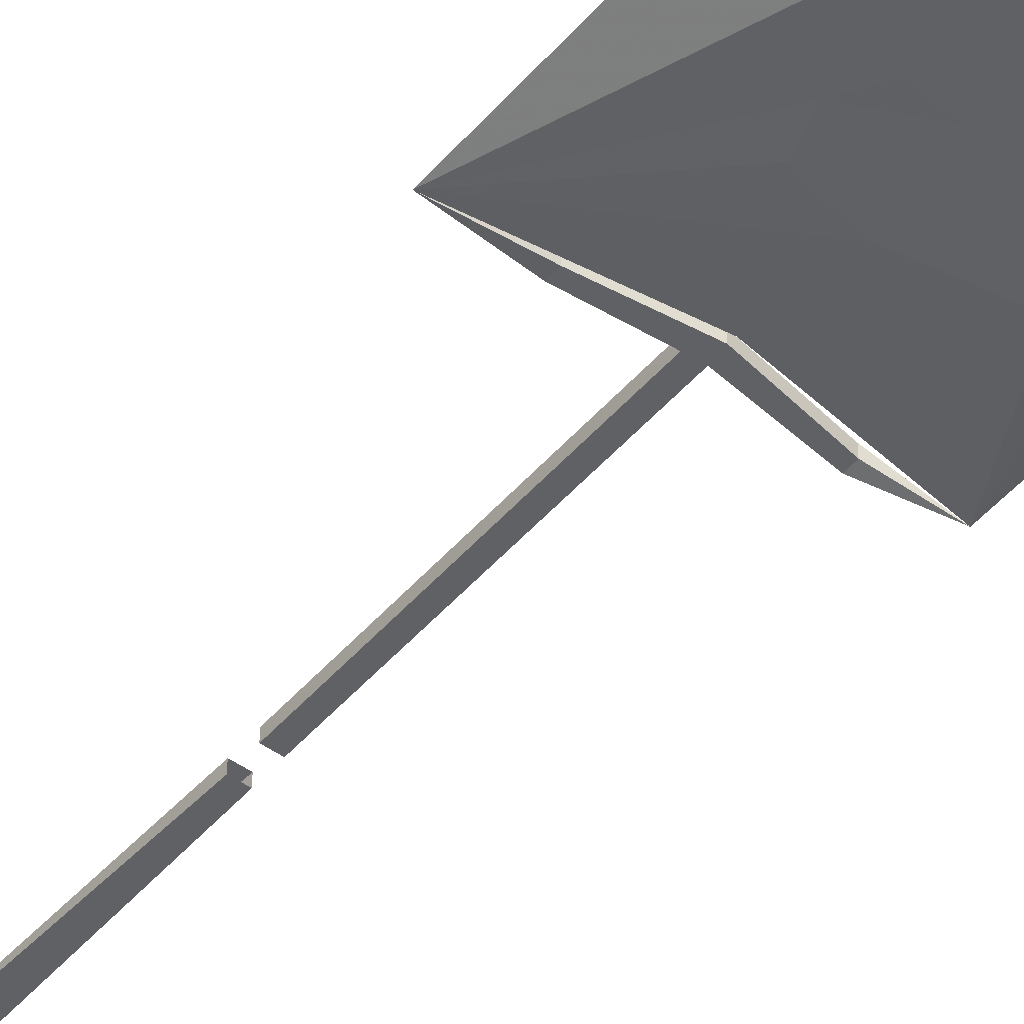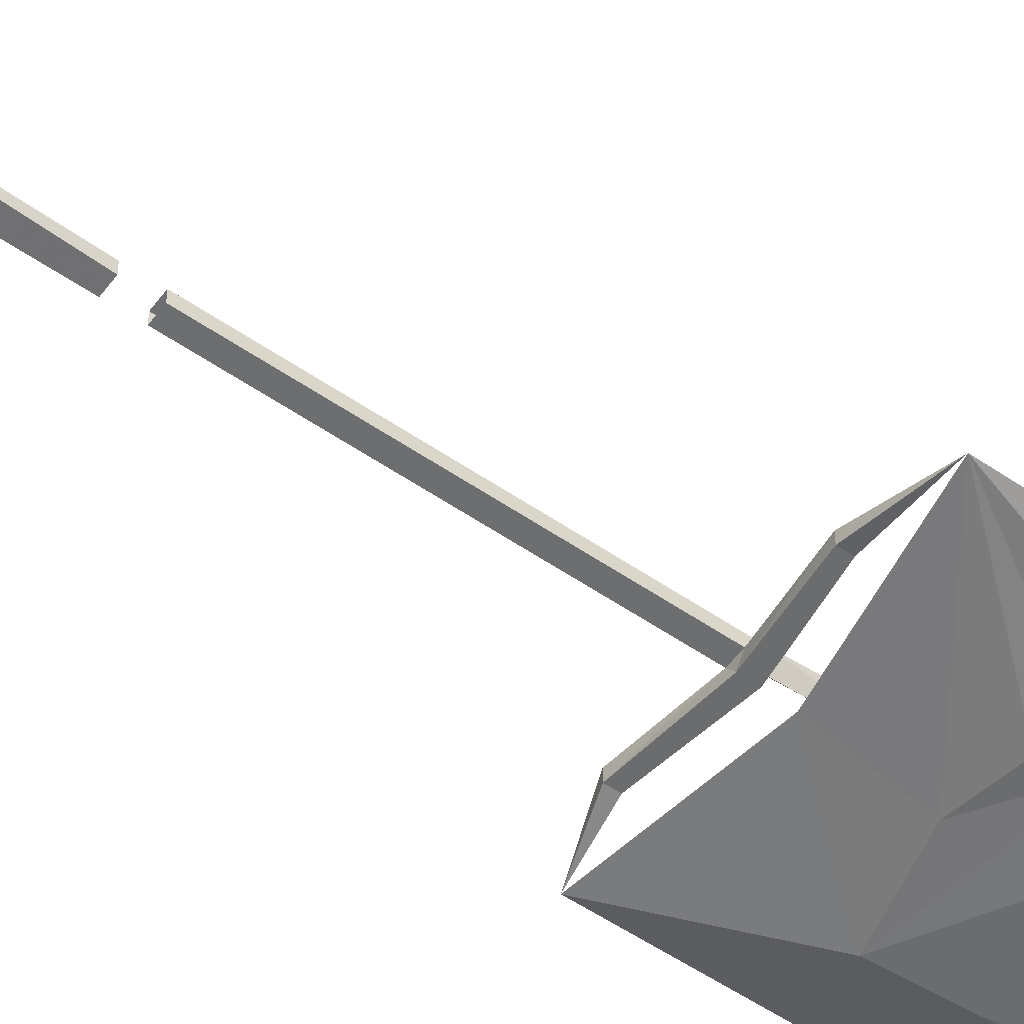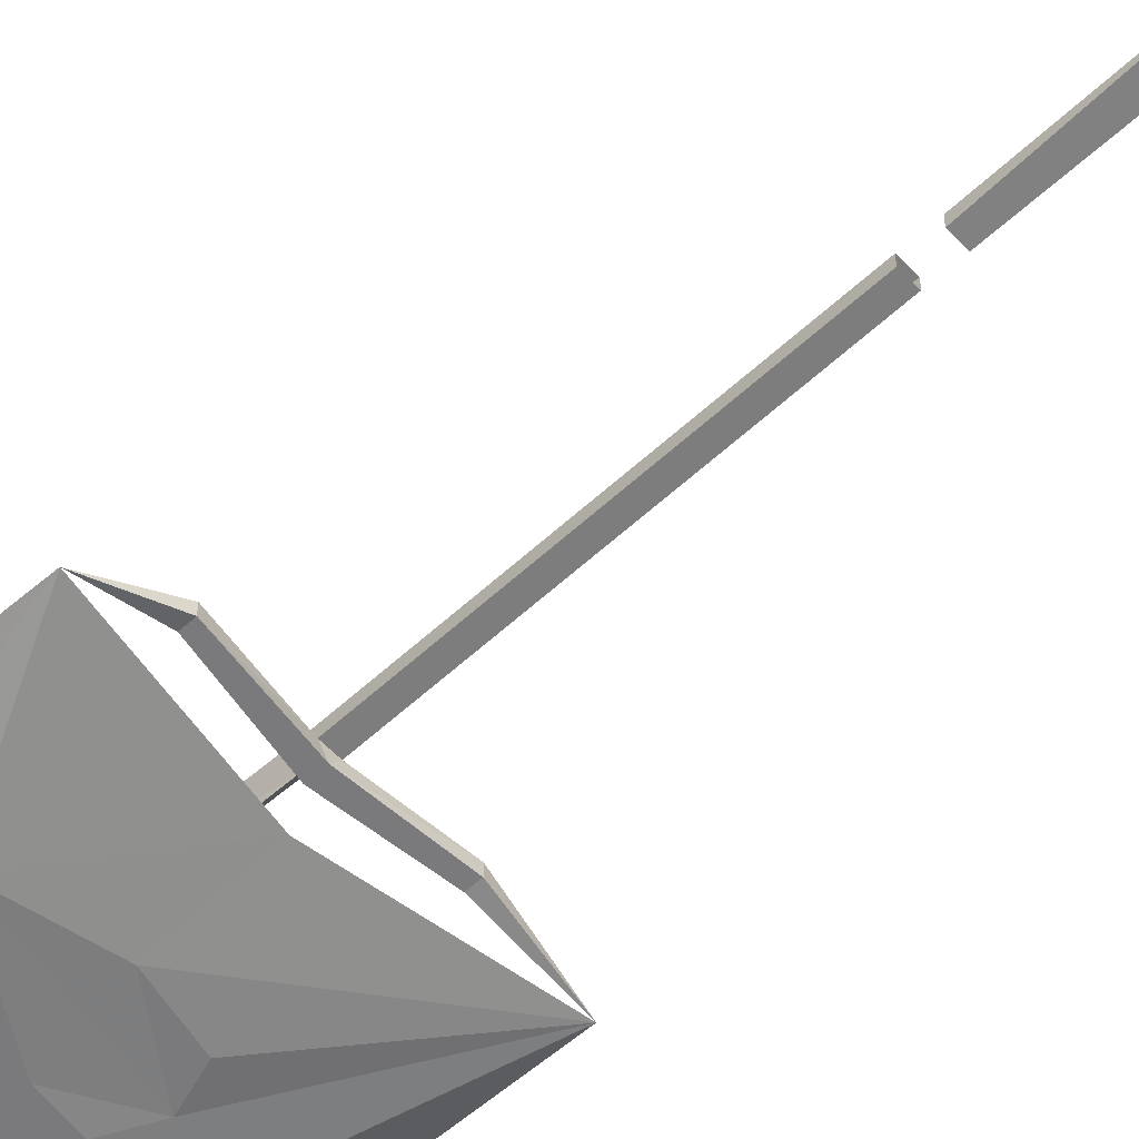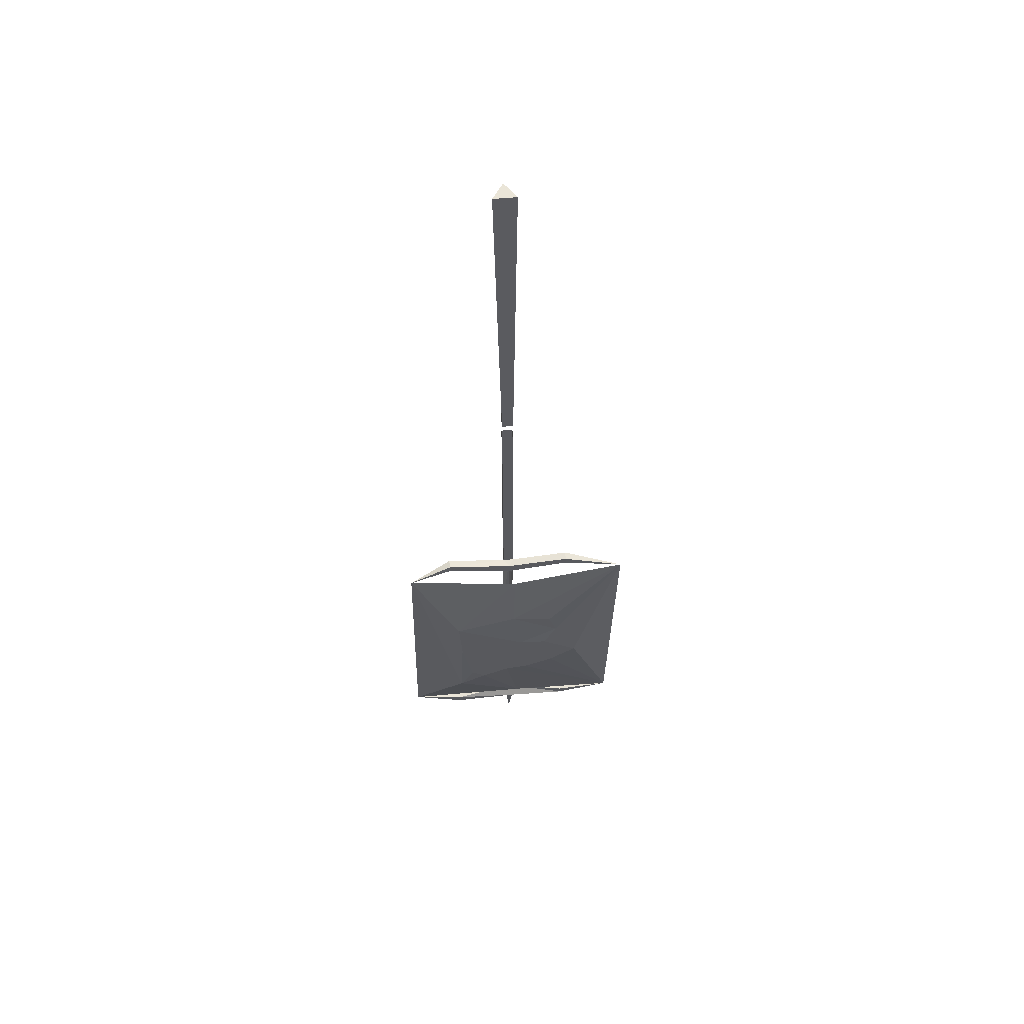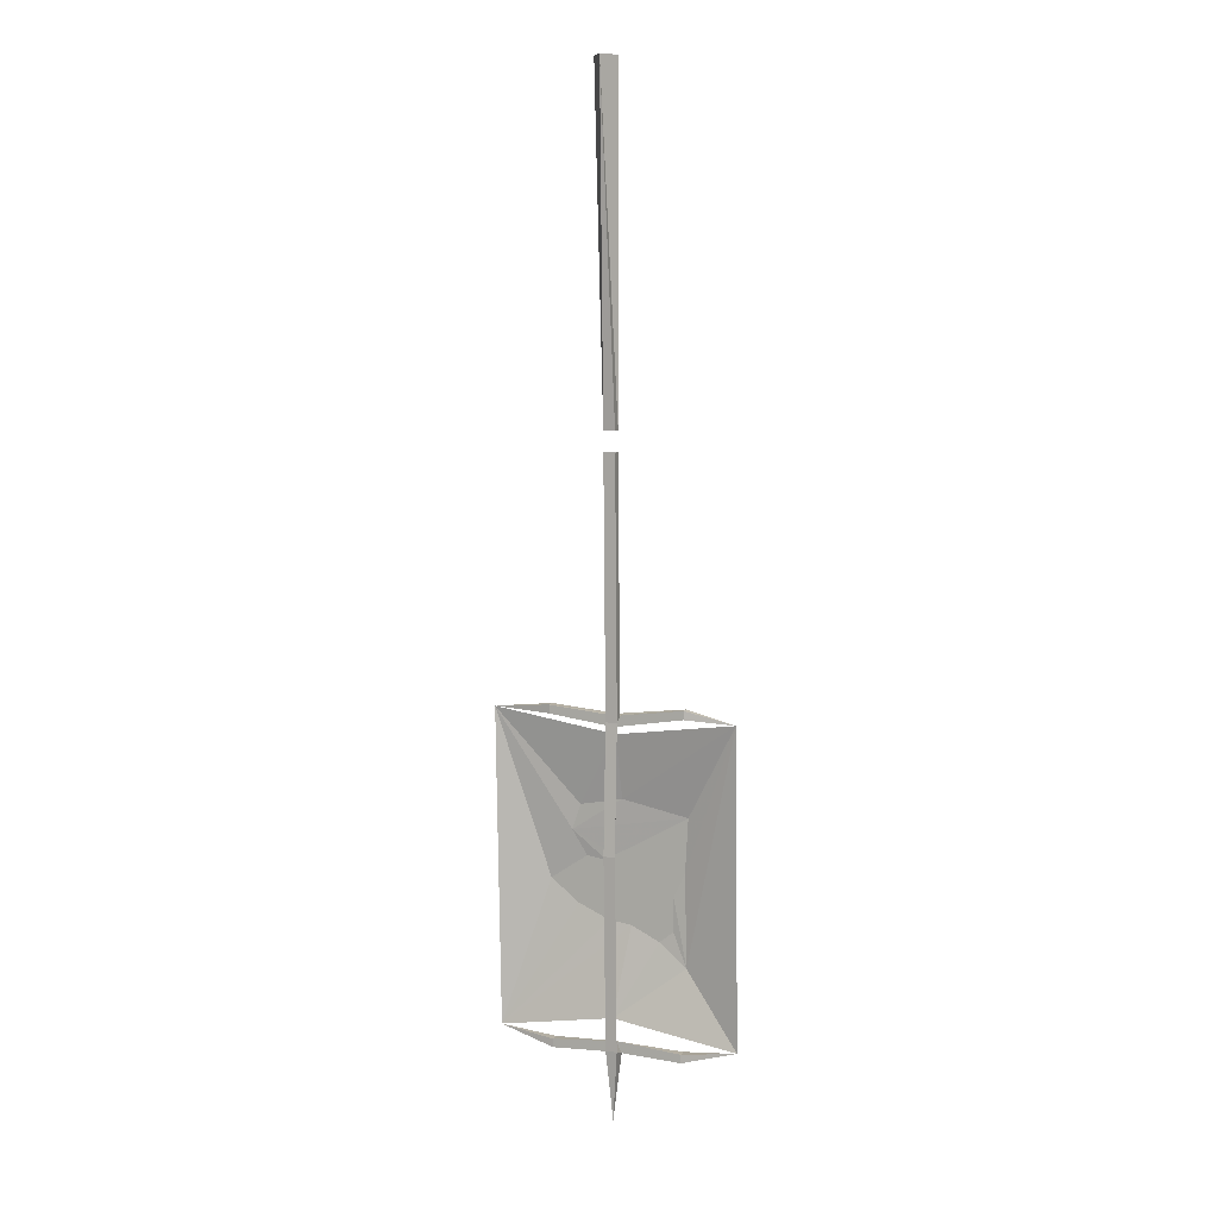
<metadata>
{"format":"obj","ext":"obj","renderer":"f3d","projection":"perspective","resolution":1024,"background":"white","views":[{"elev":-48.9,"azim":-38.3,"up":"+Z"},{"elev":-53.6,"azim":-125.7,"up":"+Z"},{"elev":-58.2,"azim":133.1,"up":"+Z"},{"elev":58.9,"azim":174.5,"up":"+Y"},{"elev":8.9,"azim":19.5,"up":"+Y"}]}
</metadata>
<code>
v -0.0625 -1.75 -0.1172
v -0.2422 -1.711 -0.1094
v -0.25 -1.531 -0.07812
v 0.07812 -1.484 -0.07031
v -0.07031 -1.898 -0.1172
v -0.2656 -1.867 -0.1172
v -0.3828 -1.805 -0.1094
v -0.5859 -1.477 -0.07031
v -0.3594 -1.734 -0.1094
v -0.4453 -1.945 -0.1172
v -0.5703 -2.352 -0.0625
v -0.0625 -2.156 -0.1094
v -0.1016 -2.062 -0.1172
v -0.1016 -1.969 -0.1172
v -0.2266 -1.922 -0.1172
v 0.09375 -2.352 -0.05469
v -0.2578 -2.305 -0.07812
v -0.1406 -2.094 -0.1172
v -0.3438 -1.875 -0.1172
v -0.2891 -1.883 -0.1172
v -0.3672 -2.008 -0.1172
v -0.2656 -1.891 -0.1172
v -0.2344 -1.922 -0.1172
v -0.2344 -1.961 -0.1172
v -0.2891 -1.992 -0.1172
v -0.3203 -2 -0.1172
v -0.2656 -2.023 -0.1172
v -0.1406 -2.008 -0.1172
v -0.2031 -2.008 -0.1172
v -0.2812 -2.047 -0.1172
v -0.2188 -2.055 -0.1172
v -0.2656 0.1797 0.03906
v -0.25 -0.7344 -0.007812
v -0.25 -0.7344 0.01562
v -0.2344 0.1797 0.08594
v -0.2188 -0.7344 0.01562
v -0.2188 -0.7344 -0.007812
v -0.2031 0.1797 0.03906
v -0.25 -0.7891 -0.007812
v -0.25 -1.469 -0.02344
v -0.25 -1.484 0
v -0.25 -0.7891 0.01562
v -0.2188 -0.7891 0.01562
v -0.2188 -1.484 0
v -0.2188 -1.469 -0.02344
v -0.2188 -0.7891 -0.007812
v -0.2344 -2.562 -0.01562
v -0.2188 -2.367 0
v -0.25 -2.367 0
v -0.25 -2.383 -0.03906
v -0.2188 -2.383 -0.03906
v -0.2344 -2.352 -0.03906
v -0.2344 -2.102 -0.02344
v -0.2188 -2.102 0.007812
v -0.25 -2.102 0.007812
v -0.4141 -2.367 -0.03906
v -0.4141 -2.391 -0.03906
v -0.4141 -2.391 -0.0625
v -0.2344 -2.383 -0.0625
v -0.05469 -2.391 -0.03906
v -0.05469 -2.367 -0.03906
v -0.05469 -2.367 -0.0625
v -0.4141 -2.367 -0.0625
v -0.2188 -1.836 0.01562
v -0.25 -1.836 0.01562
v -0.2344 -1.836 -0.01562
v -0.2344 -1.5 -0.02344
v -0.04688 -1.469 -0.02344
v -0.04688 -1.445 -0.02344
v -0.04688 -1.445 -0.04688
v -0.2344 -1.469 -0.04688
v -0.4141 -1.453 -0.02344
v -0.05469 -2.391 -0.0625
v -0.4141 -1.453 -0.04688
v -0.4141 -1.477 -0.02344
v -0.4141 -1.477 -0.04688
v -0.2344 -1.5 -0.04688
v -0.04688 -1.469 -0.04688
f 1 2 3
f 1 3 4
f 1 4 5
f 1 5 4
f 1 4 2
f 2 4 3
f 2 3 8
f 2 8 9
f 2 9 3
f 3 9 8
f 8 9 7
f 8 7 10
f 8 10 11
f 8 11 10
f 8 10 7
f 8 7 9
f 5 4 12
f 5 12 13
f 5 13 14
f 5 14 12
f 5 12 4
f 4 12 16
f 4 16 12
f 12 16 17
f 12 17 18
f 12 18 17
f 12 17 16
f 7 19 6
f 7 6 20
f 7 20 19
f 19 20 6
f 6 20 22
f 6 22 20
f 30 21 11
f 30 11 21
f 21 11 10
f 21 10 11
f 30 31 11
f 30 11 31
f 31 18 17
f 31 17 11
f 31 11 17
f 31 17 18
f 13 28 14
f 13 14 28
f 14 13 12
f 1 5 6
f 1 6 7
f 1 7 2
f 1 2 7
f 1 7 6
f 1 6 5
f 9 7 2
f 9 2 7
f 5 14 15
f 5 15 6
f 5 6 14
f 7 19 10
f 7 10 19
f 19 20 21
f 19 21 10
f 19 10 21
f 19 21 20
f 20 22 23
f 20 23 24
f 20 24 25
f 20 25 26
f 20 26 21
f 20 21 26
f 20 26 25
f 20 25 27
f 20 27 24
f 20 24 23
f 20 23 22
f 15 24 28
f 15 28 14
f 15 14 24
f 24 14 28
f 24 28 29
f 24 29 27
f 24 27 25
f 27 26 30
f 27 30 26
f 26 30 21
f 26 21 30
f 30 27 31
f 30 31 27
f 27 31 29
f 27 29 31
f 29 28 24
f 29 24 27
f 6 15 14
f 12 18 13
f 12 13 18
f 31 29 28
f 31 28 13
f 31 13 18
f 31 18 28
f 31 28 29
f 13 28 18
f 22 23 15
f 22 15 6
f 22 6 23
f 23 6 15
f 23 15 24
f 23 24 15
f 25 27 26
f 25 26 27
f 32 33 34
f 32 34 35
f 35 34 36
f 35 36 37
f 35 37 38
f 38 37 33
f 38 33 32
f 35 32 38
f 39 40 41
f 39 41 42
f 42 41 43
f 43 41 44
f 43 44 45
f 43 45 46
f 46 45 40
f 46 40 39
f 47 48 49
f 47 49 50
f 47 50 51
f 47 51 48
f 48 51 52
f 48 52 53
f 48 53 54
f 48 54 49
f 49 54 55
f 49 55 52
f 49 52 50
f 50 52 56
f 50 56 57
f 50 57 58
f 50 58 59
f 50 59 51
f 51 59 60
f 51 60 52
f 52 60 61
f 52 61 62
f 52 62 59
f 52 59 58
f 52 58 63
f 52 63 56
f 56 63 11
f 56 11 57
f 57 11 58
f 58 11 63
f 55 54 64
f 55 64 65
f 55 65 53
f 55 53 52
f 65 64 44
f 65 44 41
f 65 41 66
f 65 66 53
f 53 66 54
f 54 66 64
f 64 66 67
f 64 67 44
f 44 67 45
f 45 67 68
f 45 68 69
f 45 69 70
f 45 70 71
f 45 71 40
f 40 71 72
f 40 72 67
f 40 67 41
f 41 67 66
f 61 16 62
f 62 16 73
f 62 73 59
f 59 73 60
f 60 73 16
f 60 16 61
f 71 74 72
f 72 74 8
f 72 8 75
f 72 75 67
f 67 75 76
f 67 76 77
f 67 77 68
f 68 77 78
f 68 78 4
f 68 4 69
f 69 4 70
f 70 4 78
f 70 78 77
f 70 77 71
f 71 77 76
f 71 76 74
f 74 76 8
f 8 76 75

</code>
